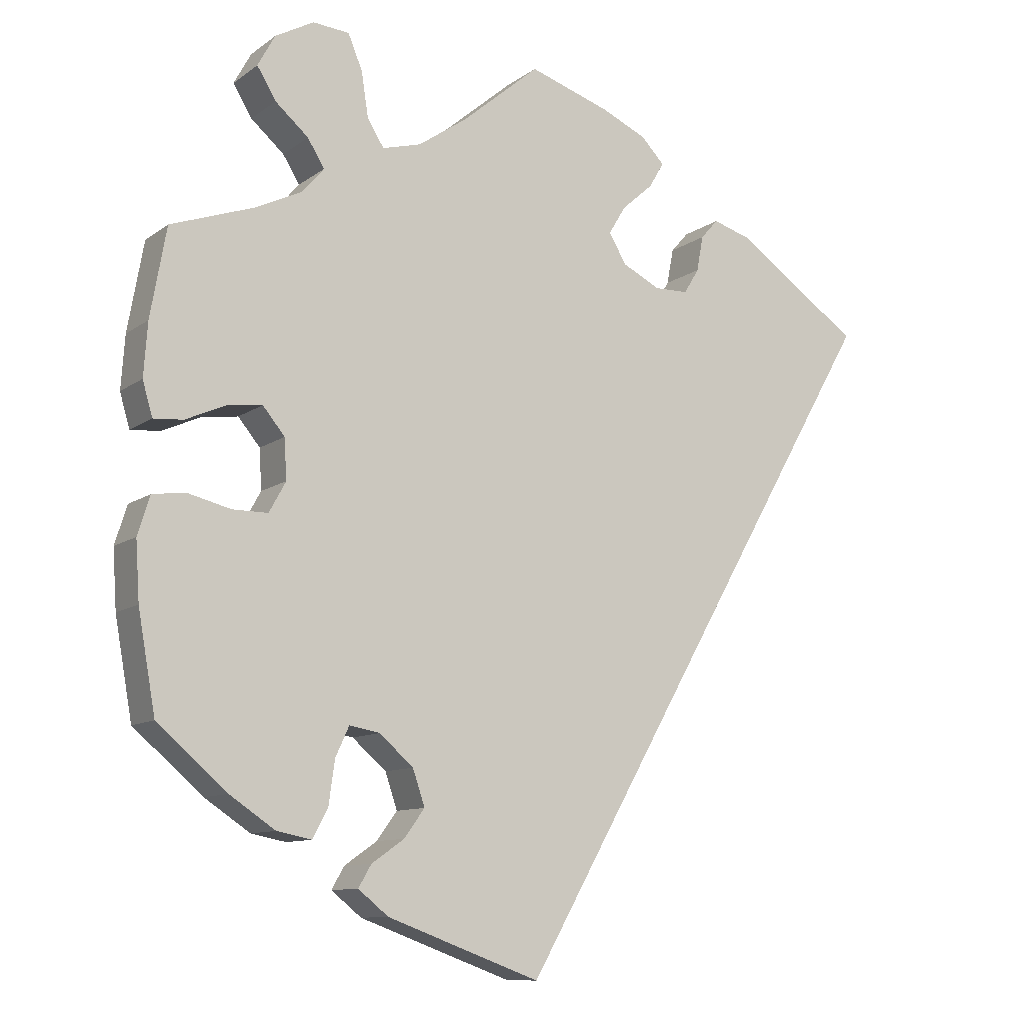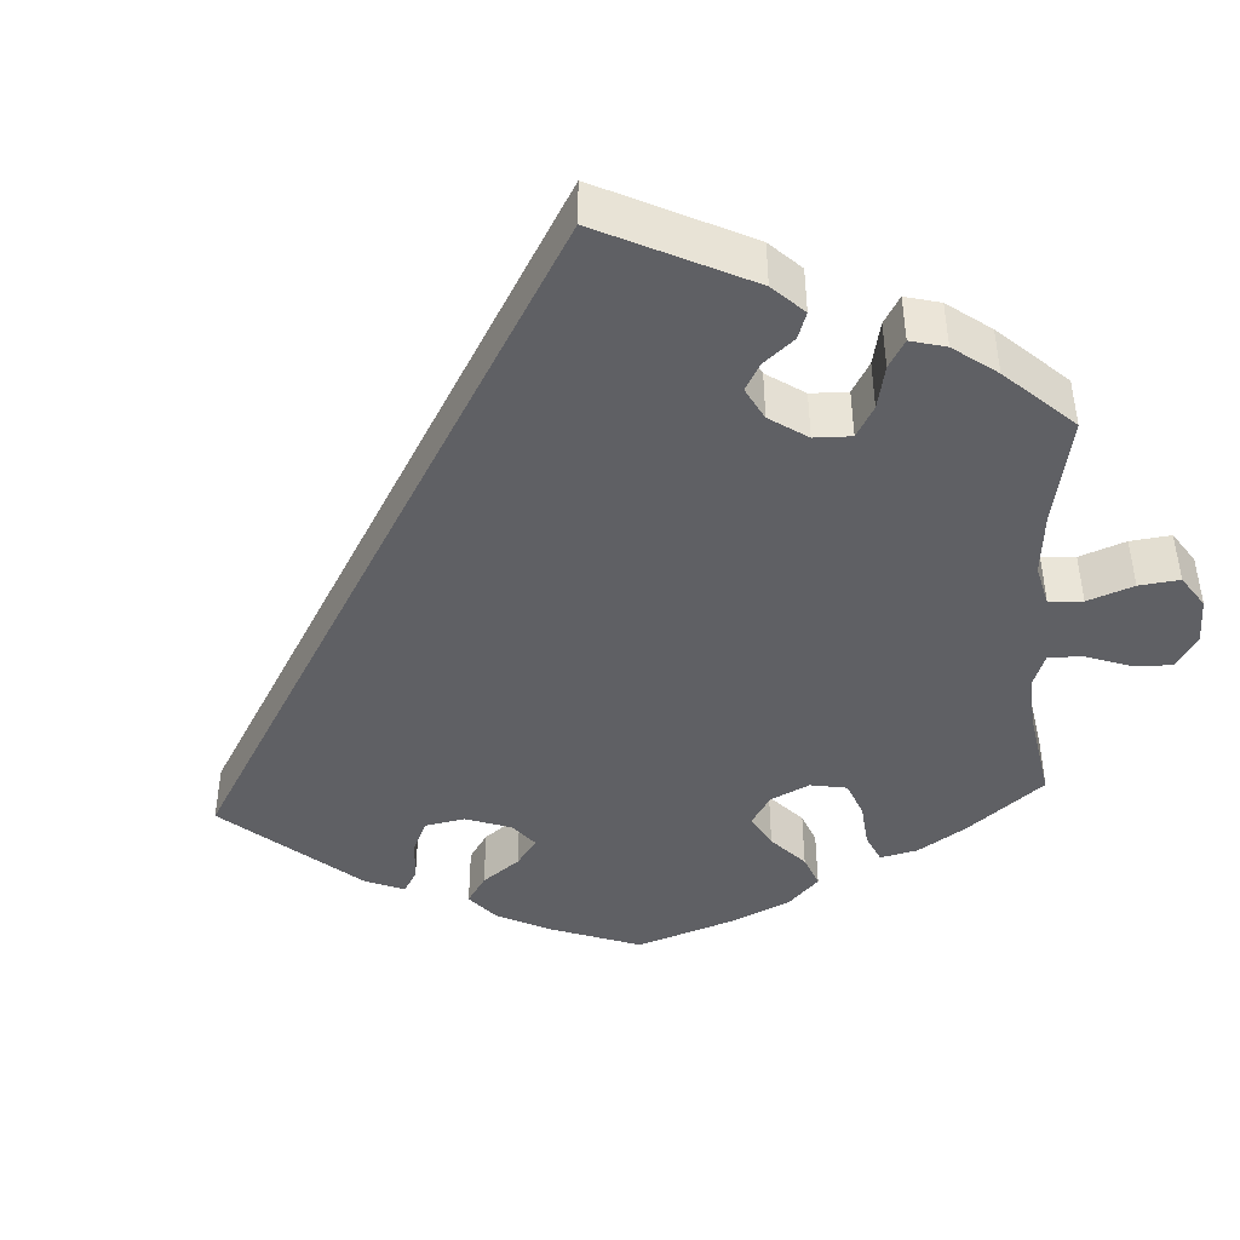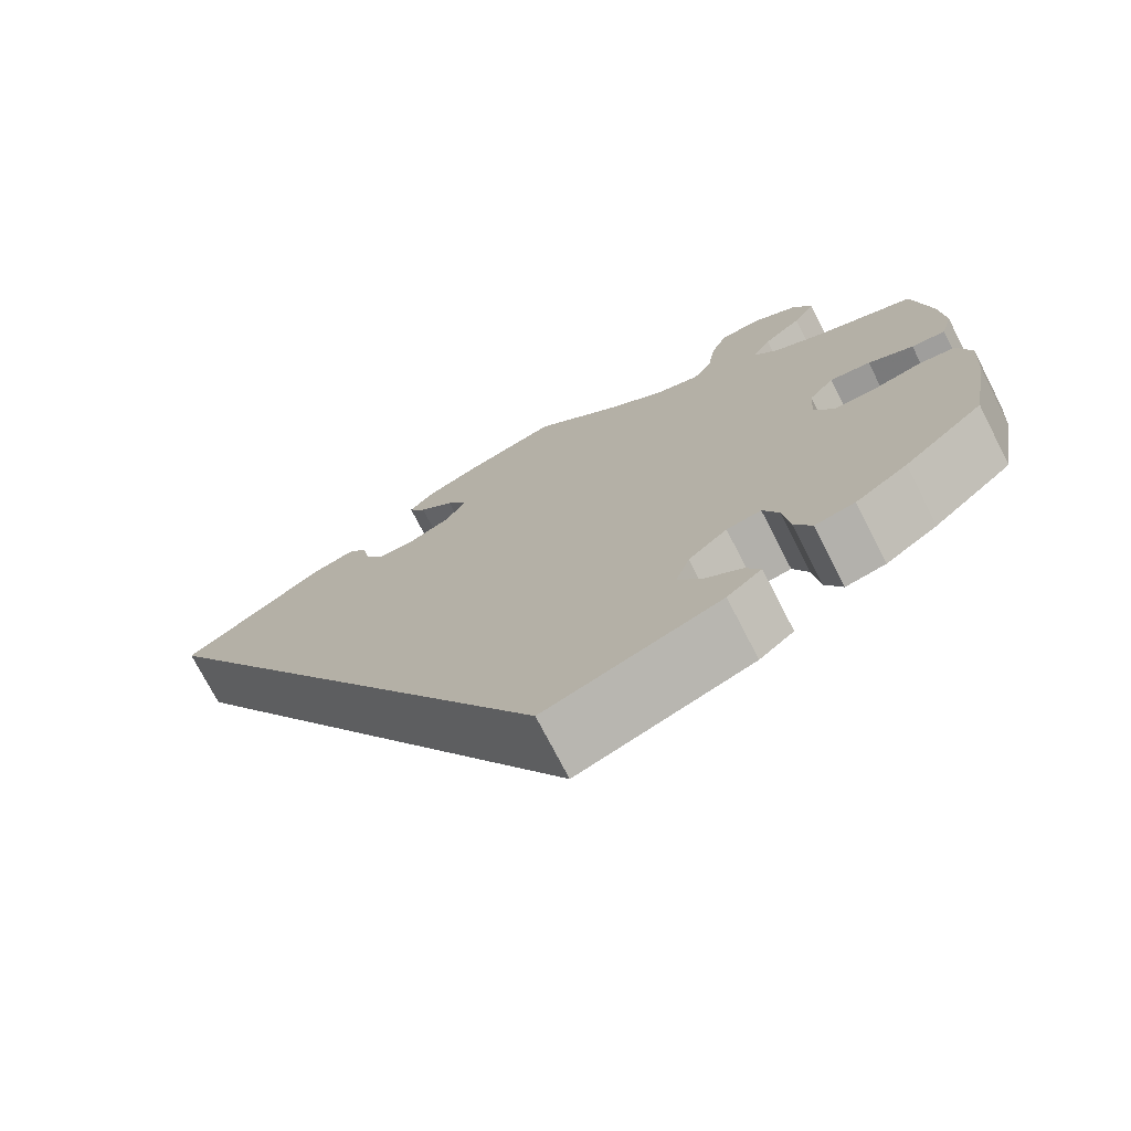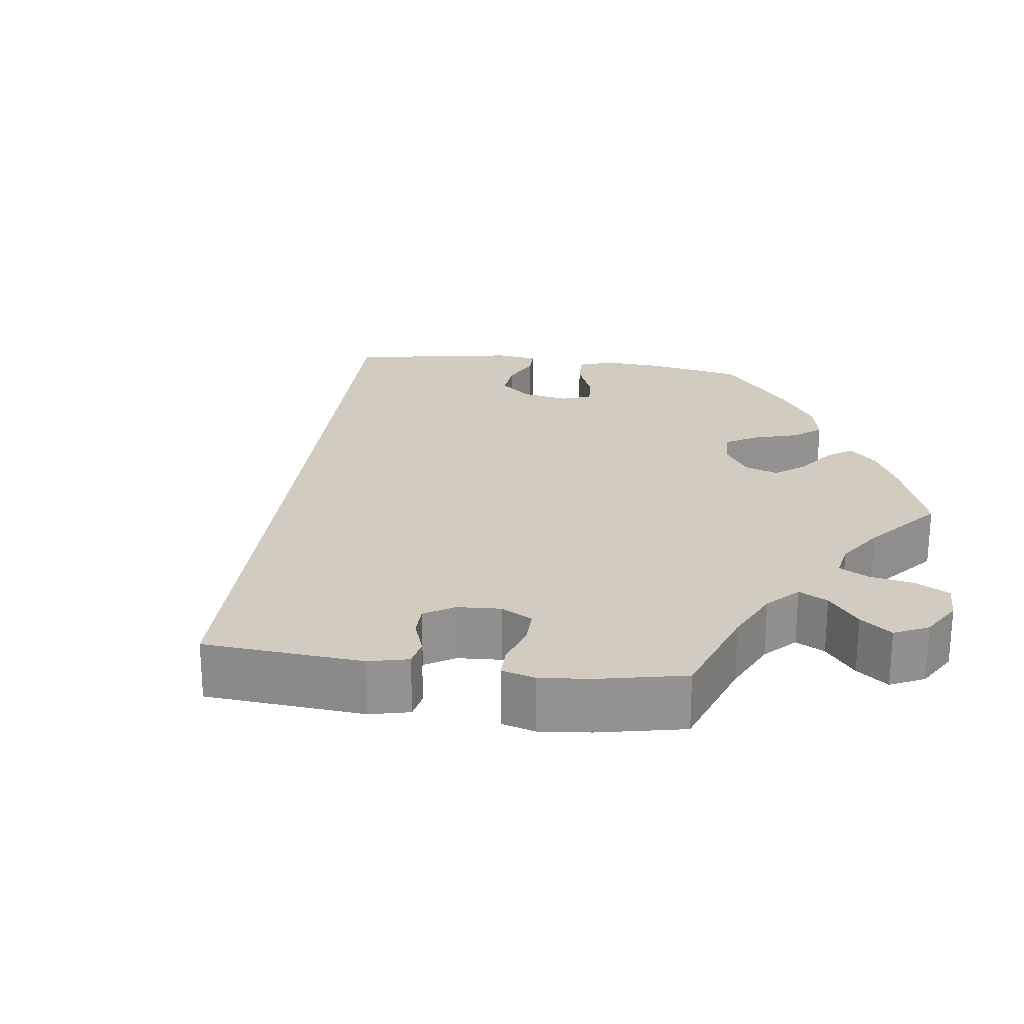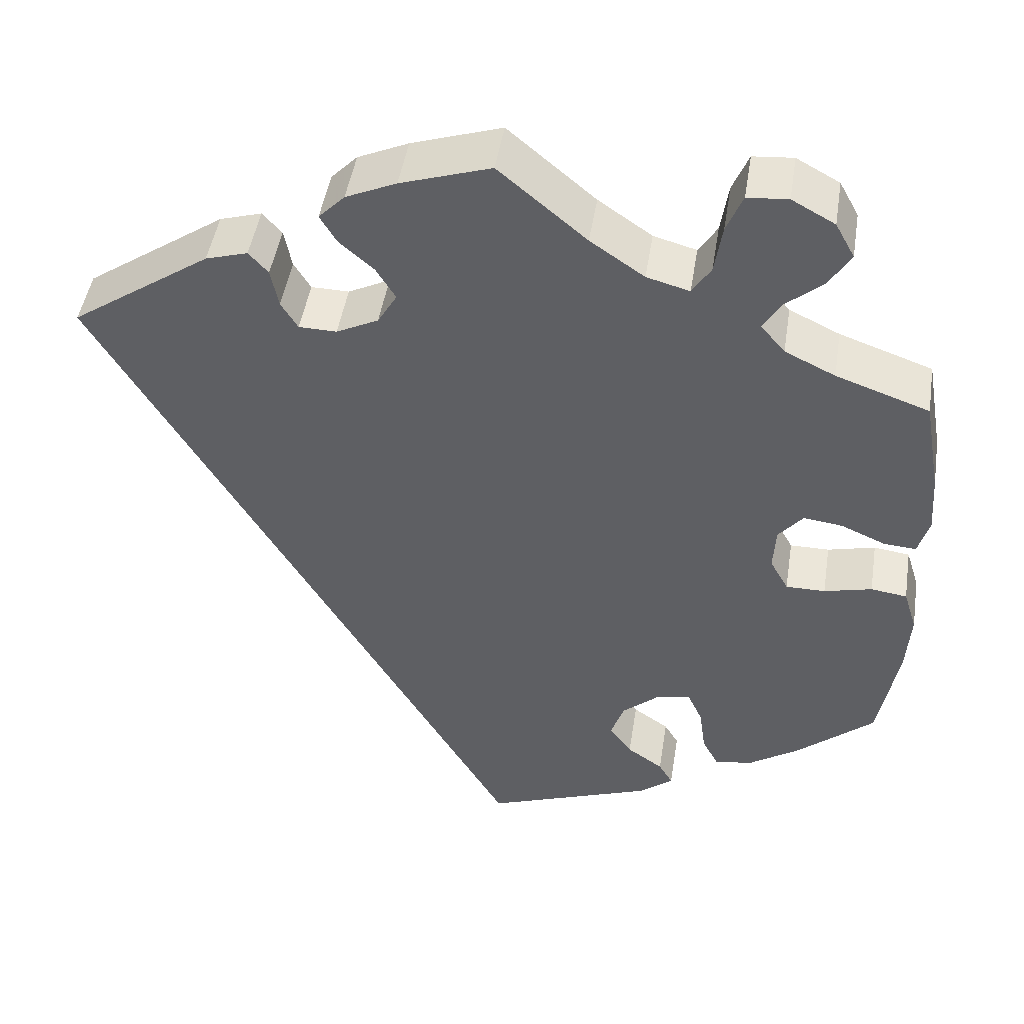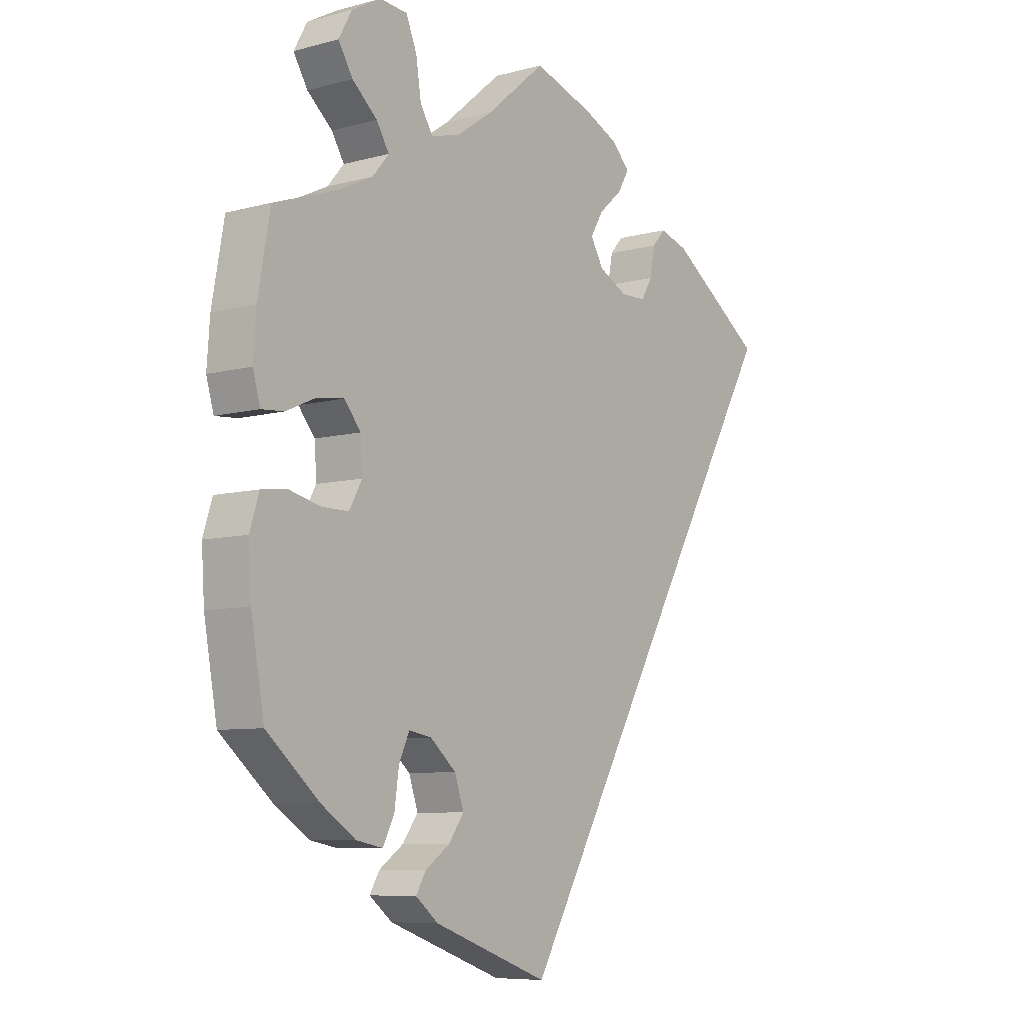
<metadata>
{"format":"obj","ext":"obj","renderer":"f3d","projection":"perspective","resolution":1024,"background":"white","views":[{"elev":-10.5,"azim":149.3,"up":"+Z"},{"elev":-43.8,"azim":-56.7,"up":"+Y"},{"elev":-73.6,"azim":27.2,"up":"+Z"},{"elev":23.9,"azim":-22.2,"up":"+Y"},{"elev":47.3,"azim":9.0,"up":"+Z"},{"elev":-7.7,"azim":127.1,"up":"+Z"}]}
</metadata>
<code>
v -0.501 0.07 0.289
v -0.334 0.07 0.404
v -0.284 0.07 0.419
v -0.261 0.07 0.393
v -0.252 0.07 0.346
v -0.232 0.07 0.313
v -0.187 0.07 0.312
v -0.137 0.07 0.337
v -0.114 0.07 0.376
v -0.137 0.07 0.414
v -0.178 0.07 0.45
v -0.198 0.07 0.484
v -0.167 0.07 0.516
v -0.107 0.07 0.543
v 0 0.07 0.578
v 0.104 0.07 0.49
v 0.168 0.07 0.446
v 0.219 0.07 0.432
v 0.241 0.07 0.467
v 0.25 0.07 0.526
v 0.269 0.07 0.572
v 0.317 0.07 0.576
v 0.368 0.07 0.548
v 0.391 0.07 0.506
v 0.366 0.07 0.465
v 0.322 0.07 0.427
v 0.3 0.07 0.391
v 0.329 0.07 0.357
v 0.389 0.07 0.328
v 0.5 0.07 0.289
v 0.521 0.07 0.171
v 0.526 0.07 0.101
v 0.513 0.07 0.056
v 0.474 0.07 0.059
v 0.422 0.07 0.082
v 0.375 0.07 0.088
v 0.346 0.07 0.053
v 0.343 0.07 0
v 0.365 0.07 -0.04
v 0.412 0.07 -0.04
v 0.469 0.07 -0.026
v 0.512 0.07 -0.032
v 0.528 0.07 -0.083
v 0.523 0.07 -0.16
v 0.5 0.07 -0.289
v 0.408 0.07 -0.368
v 0.348 0.07 -0.408
v 0.302 0.07 -0.417
v 0.282 0.07 -0.379
v 0.274 0.07 -0.322
v 0.256 0.07 -0.283
v 0.216 0.07 -0.29
v 0.171 0.07 -0.329
v 0.155 0.07 -0.376
v 0.182 0.07 -0.413
v 0.225 0.07 -0.443
v 0.242 0.07 -0.472
v 0.202 0.07 -0.504
v 0 0.07 -0.578
v -0.501 0 0.289
v -0.334 0 0.404
v -0.284 0 0.419
v -0.261 0 0.393
v -0.252 0 0.346
v -0.232 0 0.313
v -0.187 0 0.312
v -0.137 0 0.337
v -0.114 0 0.376
v -0.137 0 0.414
v -0.178 0 0.45
v -0.198 0 0.484
v -0.167 0 0.516
v -0.107 0 0.543
v 0 0 0.578
v 0.104 0 0.49
v 0.168 0 0.446
v 0.219 0 0.432
v 0.241 0 0.467
v 0.25 0 0.526
v 0.269 0 0.572
v 0.317 0 0.576
v 0.368 0 0.548
v 0.391 0 0.506
v 0.366 0 0.465
v 0.322 0 0.427
v 0.3 0 0.391
v 0.329 0 0.357
v 0.389 0 0.328
v 0.5 0 0.289
v 0.521 0 0.171
v 0.526 0 0.101
v 0.513 0 0.056
v 0.474 0 0.059
v 0.422 0 0.082
v 0.375 0 0.088
v 0.346 0 0.053
v 0.343 0 0
v 0.365 0 -0.04
v 0.412 0 -0.04
v 0.469 0 -0.026
v 0.512 0 -0.032
v 0.528 0 -0.083
v 0.523 0 -0.16
v 0.5 0 -0.289
v 0.408 0 -0.368
v 0.348 0 -0.408
v 0.302 0 -0.417
v 0.282 0 -0.379
v 0.274 0 -0.322
v 0.256 0 -0.283
v 0.216 0 -0.29
v 0.171 0 -0.329
v 0.155 0 -0.376
v 0.182 0 -0.413
v 0.225 0 -0.443
v 0.242 0 -0.472
v 0.202 0 -0.504
v 0 0 -0.578
f 55 56 57 58
f 54 55 58 59
f 53 54 59 1
f 47 48 49 50
f 47 50 51
f 46 47 51
f 45 46 51
f 44 45 51
f 43 44 51 52
f 40 41 42 43
f 39 40 43 52
f 32 33 34 35
f 32 35 36
f 29 30 31 32
f 28 29 32 36
f 27 28 36 37
f 23 24 25 26
f 23 26 27
f 22 23 27
f 19 20 21 22
f 18 19 22 27
f 17 18 27 37
f 13 14 15 16
f 10 11 12 13
f 9 10 13 16
f 8 9 16 17
f 2 3 4 5
f 2 5 6
f 1 2 6
f 53 1 6 7
f 38 39 52 53
f 17 37 38 53
f 7 8 17 53
f 117 116 115 114
f 118 117 114 113
f 60 118 113 112
f 109 108 107 106
f 110 109 106
f 110 106 105
f 110 105 104
f 110 104 103
f 111 110 103 102
f 102 101 100 99
f 111 102 99 98
f 94 93 92 91
f 95 94 91
f 91 90 89 88
f 95 91 88 87
f 96 95 87 86
f 85 84 83 82
f 86 85 82
f 86 82 81
f 81 80 79 78
f 86 81 78 77
f 96 86 77 76
f 75 74 73 72
f 72 71 70 69
f 75 72 69 68
f 76 75 68 67
f 64 63 62 61
f 65 64 61
f 65 61 60
f 66 65 60 112
f 112 111 98 97
f 112 97 96 76
f 112 76 67 66
f 1 60 61 2
f 2 61 62 3
f 3 62 63 4
f 4 63 64 5
f 5 64 65 6
f 6 65 66 7
f 7 66 67 8
f 8 67 68 9
f 9 68 69 10
f 10 69 70 11
f 11 70 71 12
f 12 71 72 13
f 13 72 73 14
f 14 73 74 15
f 15 74 75 16
f 16 75 76 17
f 17 76 77 18
f 18 77 78 19
f 19 78 79 20
f 20 79 80 21
f 21 80 81 22
f 22 81 82 23
f 23 82 83 24
f 24 83 84 25
f 25 84 85 26
f 26 85 86 27
f 27 86 87 28
f 28 87 88 29
f 29 88 89 30
f 30 89 90 31
f 31 90 91 32
f 32 91 92 33
f 33 92 93 34
f 34 93 94 35
f 35 94 95 36
f 36 95 96 37
f 37 96 97 38
f 38 97 98 39
f 39 98 99 40
f 40 99 100 41
f 41 100 101 42
f 42 101 102 43
f 43 102 103 44
f 44 103 104 45
f 45 104 105 46
f 46 105 106 47
f 47 106 107 48
f 48 107 108 49
f 49 108 109 50
f 50 109 110 51
f 51 110 111 52
f 52 111 112 53
f 53 112 113 54
f 54 113 114 55
f 55 114 115 56
f 56 115 116 57
f 57 116 117 58
f 58 117 118 59
f 59 118 60 1

</code>
